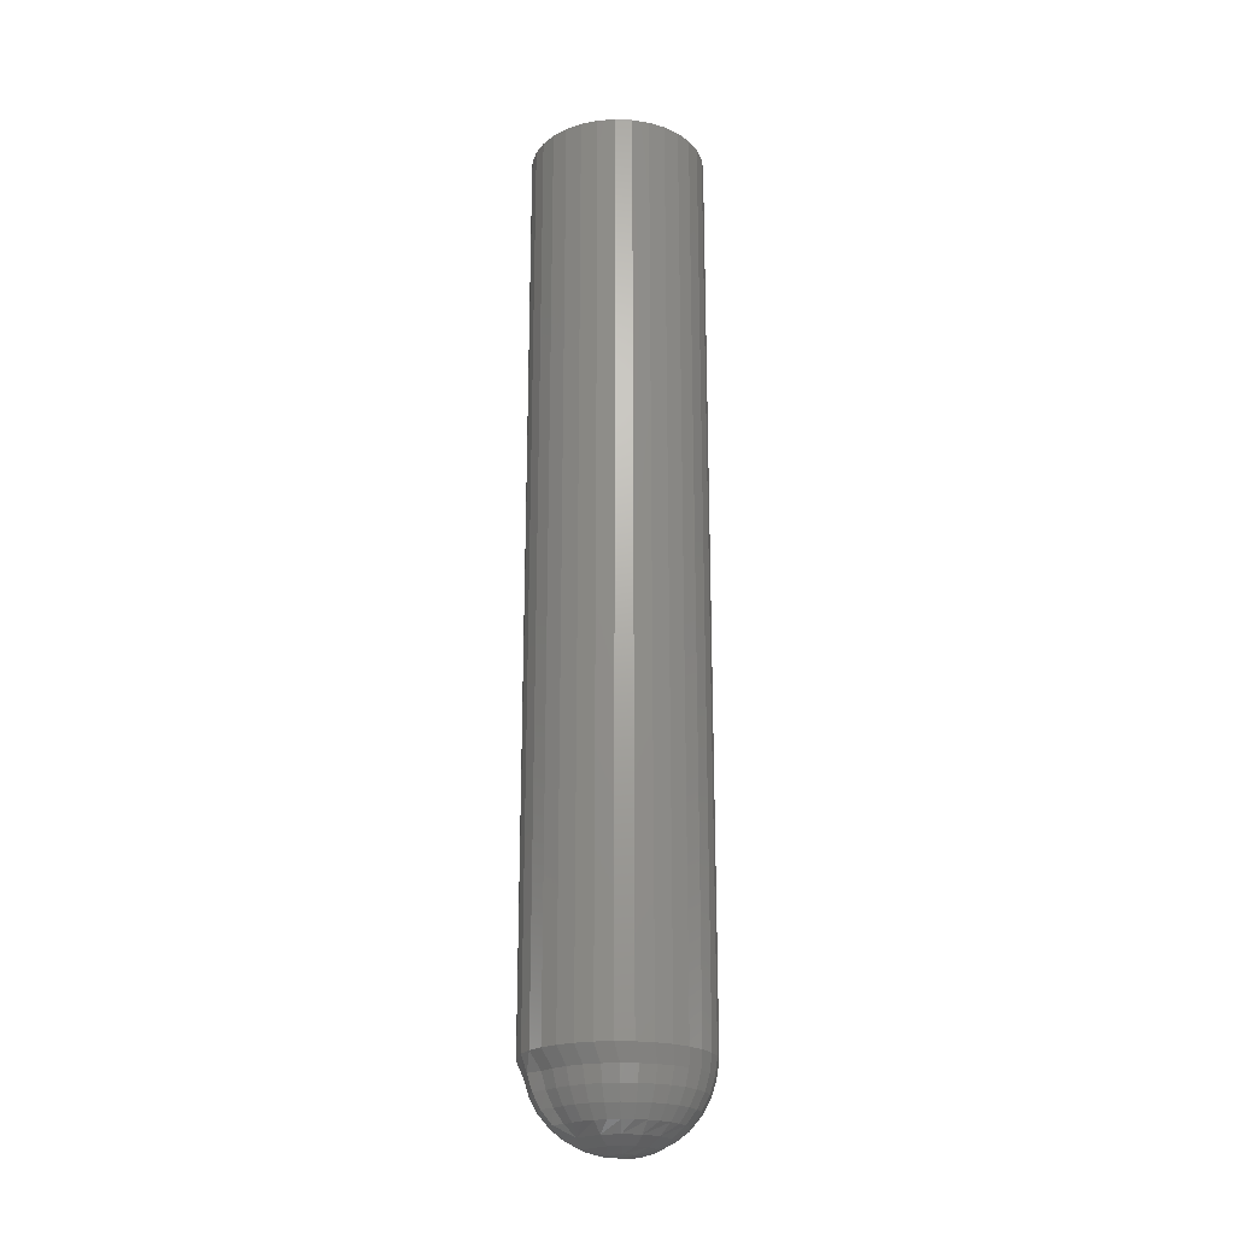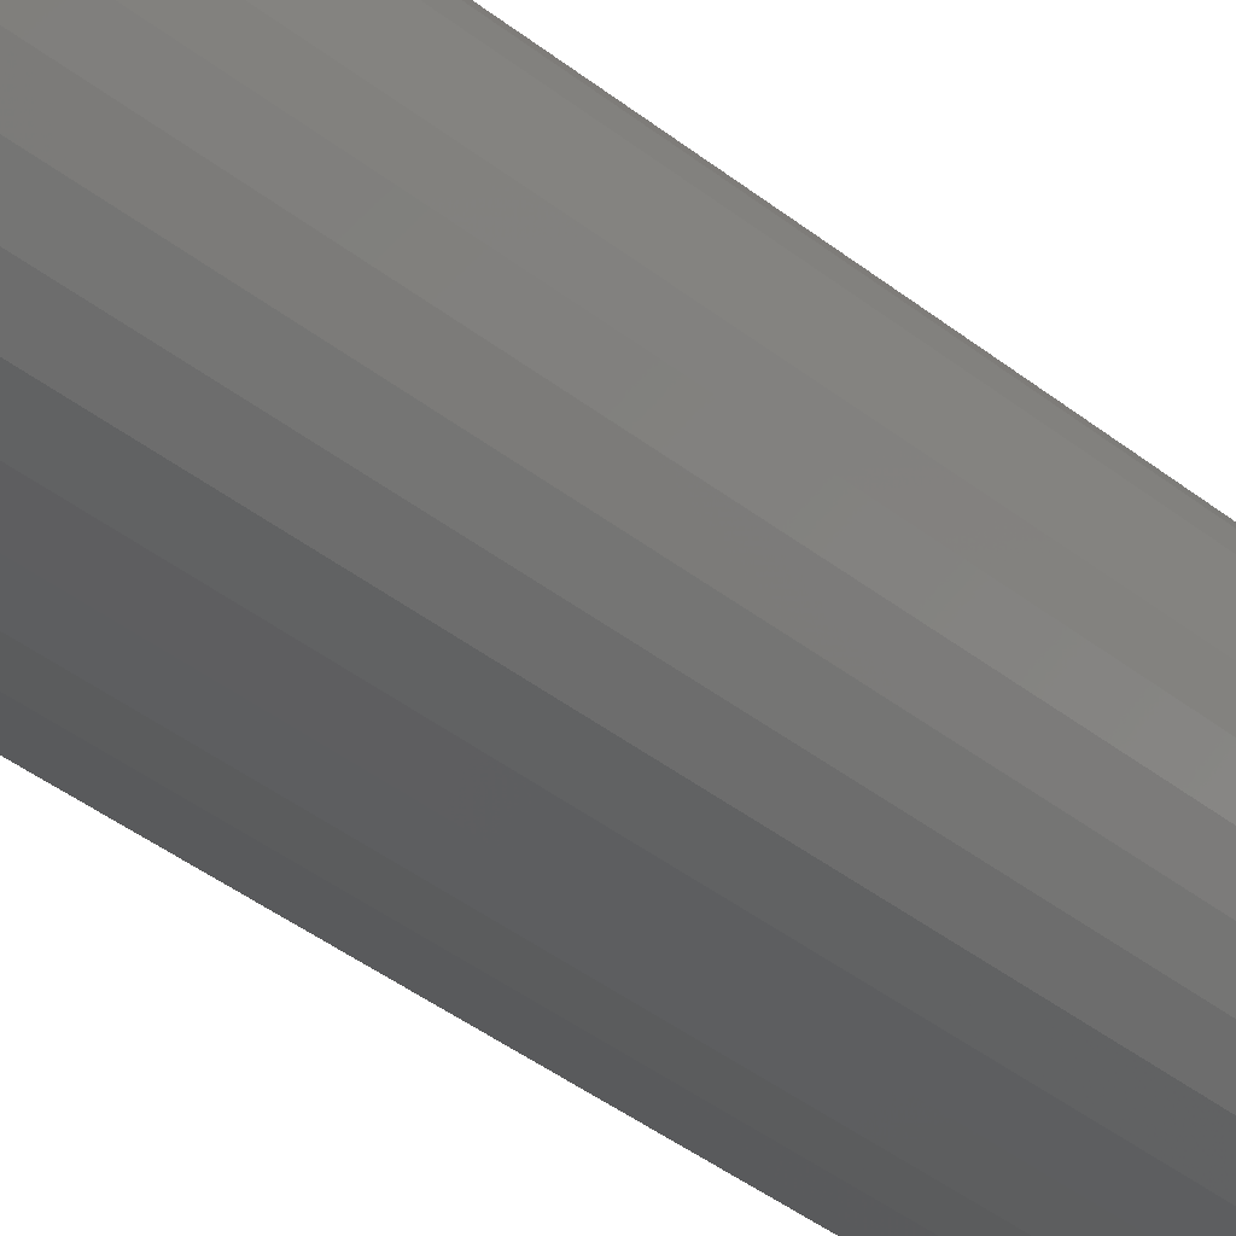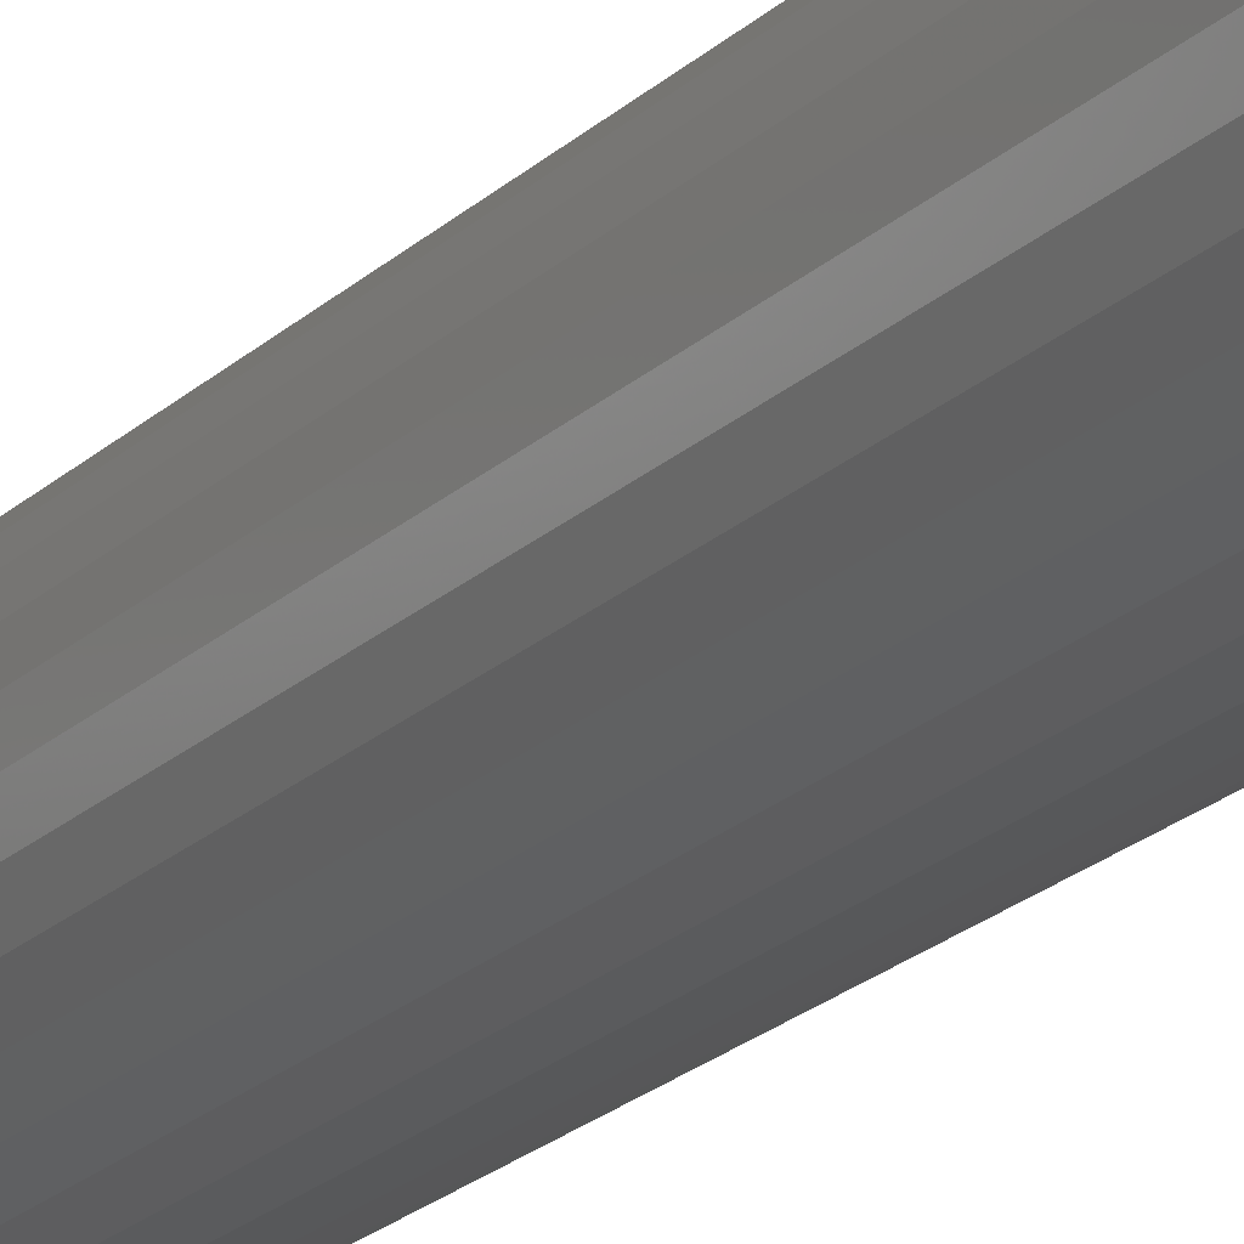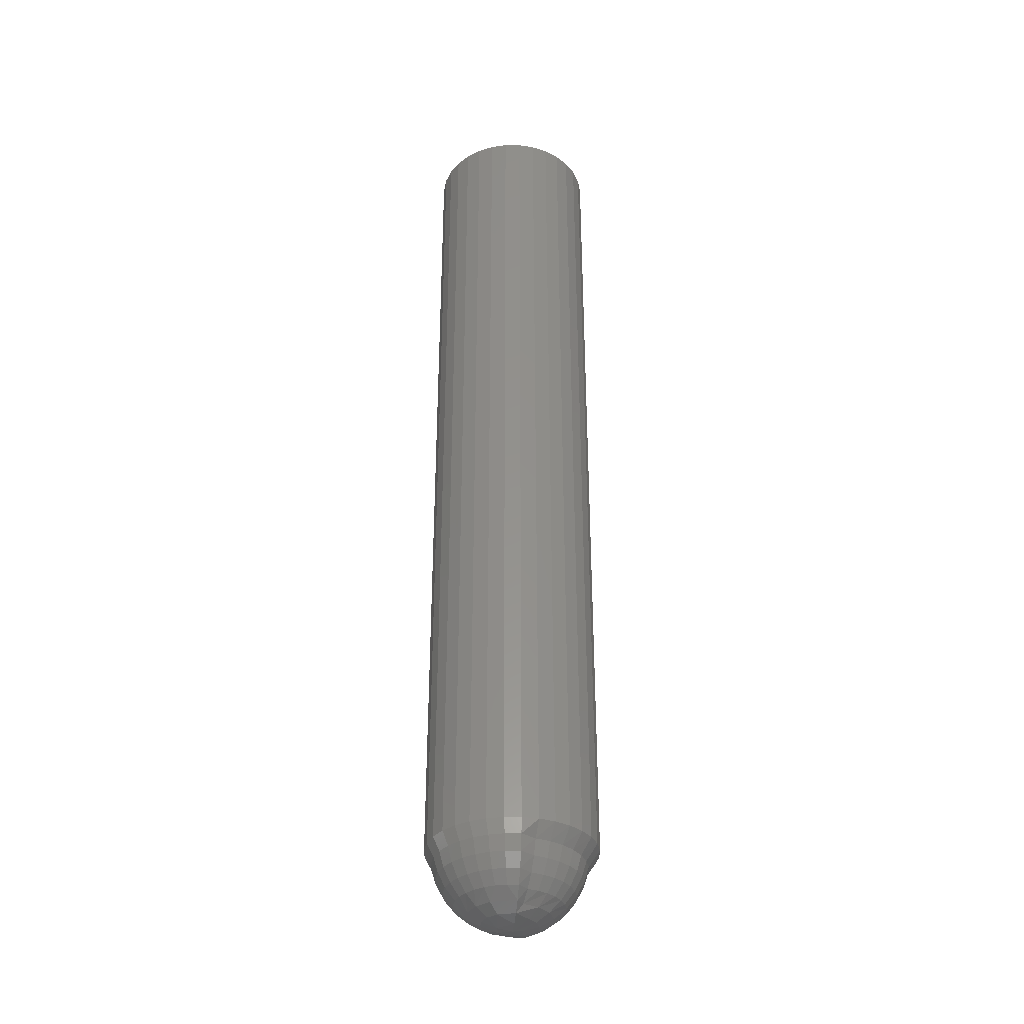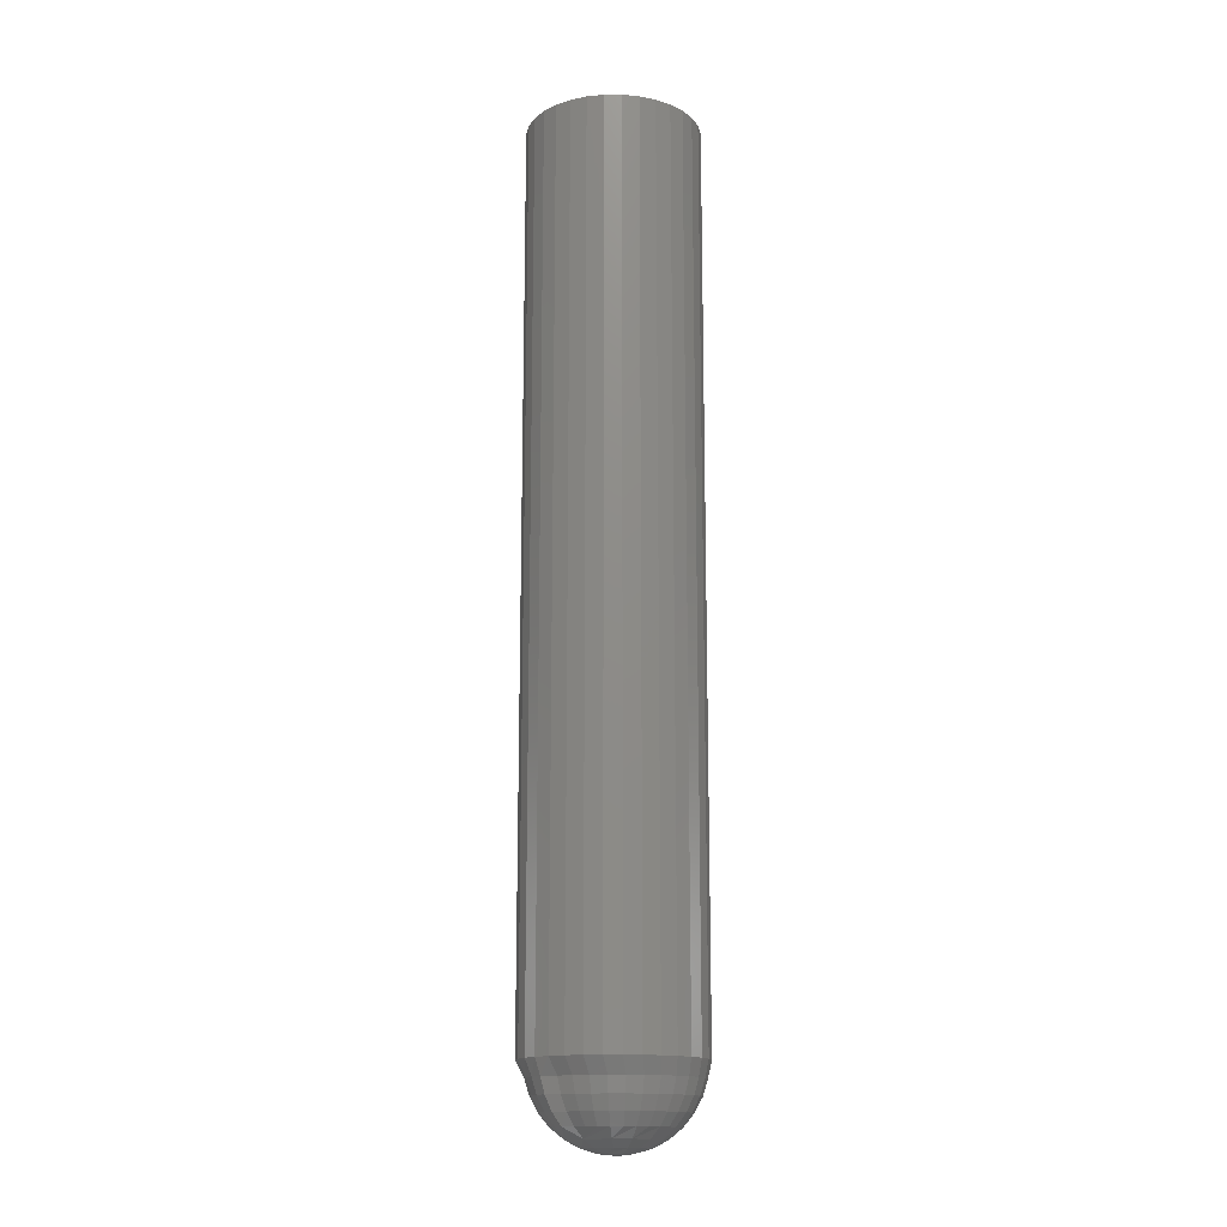
<metadata>
{"format":"stl","ext":"stl","renderer":"f3d","projection":"perspective","resolution":1024,"background":"white","views":[{"elev":-22.2,"azim":-32.0,"up":"+Y"},{"elev":-31.0,"azim":39.4,"up":"+Z"},{"elev":-22.3,"azim":-33.1,"up":"+Z"},{"elev":-34.4,"azim":84.0,"up":"+Y"},{"elev":-15.3,"azim":-50.3,"up":"+Y"}]}
</metadata>
<code>
# stl→obj: 228 verts, 452 faces
v -0.1603 7.725e-17 0.01135
v -0.1603 -0.08594 0.01135
v -0.1604 7.714e-17 0.009728
v -0.1604 -0.08594 0.009728
v -0.1609 7.7e-17 0.00817
v -0.1609 -0.08594 0.00817
v -0.1617 7.684e-17 0.006734
v -0.1617 -0.08594 0.006734
v -0.1627 7.665e-17 0.005476
v -0.1627 -0.08594 0.005476
v -0.164 7.646e-17 0.004443
v -0.164 -0.08594 0.004443
v -0.1654 7.625e-17 0.003675
v -0.1654 -0.08594 0.003675
v -0.167 7.606e-17 0.003202
v -0.167 -0.08594 0.003202
v -0.1686 7.587e-17 0.003043
v -0.1686 -0.08594 0.003043
v -0.1702 7.57e-17 0.003202
v -0.1702 -0.08594 0.003202
v -0.1718 7.555e-17 0.003675
v -0.1718 -0.08594 0.003675
v -0.1732 7.543e-17 0.004443
v -0.1732 -0.08594 0.004443
v -0.1745 7.535e-17 0.005476
v -0.1745 -0.08594 0.005476
v -0.1755 7.53e-17 0.006734
v -0.1755 -0.08594 0.006734
v -0.1763 7.53e-17 0.00817
v -0.1763 -0.08594 0.00817
v -0.1767 7.533e-17 0.009728
v -0.1767 -0.08594 0.009728
v -0.1769 7.541e-17 0.01135
v -0.1769 -0.08594 0.01135
v -0.1767 7.551e-17 0.01297
v -0.1767 -0.08594 0.01297
v -0.1763 7.565e-17 0.01453
v -0.1763 -0.08594 0.01453
v -0.1755 7.582e-17 0.01596
v -0.1755 -0.08594 0.01596
v -0.1745 7.6e-17 0.01722
v -0.1745 -0.08594 0.01722
v -0.1732 7.62e-17 0.01825
v -0.1732 -0.08594 0.01825
v -0.1718 7.64e-17 0.01902
v -0.1718 -0.08594 0.01902
v -0.1702 7.66e-17 0.0195
v -0.1702 -0.08594 0.0195
v -0.1686 7.679e-17 0.01965
v -0.1686 -0.08594 0.01965
v -0.167 7.696e-17 0.0195
v -0.167 -0.08594 0.0195
v -0.1654 7.711e-17 0.01902
v -0.1654 -0.08594 0.01902
v -0.164 7.722e-17 0.01825
v -0.164 -0.08594 0.01825
v -0.1627 7.731e-17 0.01722
v -0.1627 -0.08594 0.01722
v -0.1617 7.735e-17 0.01596
v -0.1617 -0.08594 0.01596
v -0.1609 7.736e-17 0.01453
v -0.1609 -0.08594 0.01453
v -0.1604 7.732e-17 0.01297
v -0.1604 -0.08594 0.01297
v -0.1763 -0.08746 0.009933
v -0.1758 -0.08746 0.01135
v -0.1638 -0.09243 0.01135
v -0.1651 -0.09316 0.01135
v -0.1646 -0.09243 0.01074
v -0.1635 -0.09146 0.01046
v -0.1626 -0.09146 0.01135
v -0.1625 -0.09028 0.01023
v -0.1616 -0.09028 0.01135
v -0.1618 -0.08893 0.01006
v -0.1609 -0.08893 0.01135
v -0.1614 -0.08746 0.009956
v -0.1604 -0.08746 0.01135
v -0.1742 -0.09146 0.01045
v -0.1724 -0.09243 0.01135
v -0.1736 -0.09146 0.01135
v -0.1746 -0.09028 0.01135
v -0.1751 -0.09028 0.01021
v -0.1753 -0.08893 0.01135
v -0.1758 -0.08893 0.01004
v -0.1713 -0.09316 0.01003
v -0.1696 -0.0936 0.01135
v -0.1711 -0.09316 0.01135
v -0.1724 -0.09243 0.009244
v -0.1738 -0.09146 0.009459
v -0.1747 -0.09028 0.009051
v -0.1754 -0.08893 0.008749
v -0.1758 -0.08746 0.008562
v -0.1694 -0.0936 0.01036
v -0.1733 -0.09146 0.008554
v -0.1741 -0.09028 0.007987
v -0.1747 -0.08893 0.007566
v -0.1751 -0.08746 0.007307
v -0.1704 -0.09316 0.009256
v -0.1712 -0.09243 0.008118
v -0.1726 -0.09146 0.007765
v -0.1733 -0.09028 0.007059
v -0.1738 -0.08893 0.006535
v -0.1741 -0.08746 0.006212
v -0.1718 -0.09146 0.00712
v -0.1723 -0.09028 0.006301
v -0.1727 -0.08893 0.005692
v -0.173 -0.08746 0.005318
v -0.1694 -0.09316 0.008839
v -0.1696 -0.09243 0.007512
v -0.1709 -0.09146 0.006642
v -0.1712 -0.09028 0.005739
v -0.1715 -0.08893 0.005069
v -0.1717 -0.08746 0.004655
v -0.1683 -0.0936 0.01036
v -0.1699 -0.09146 0.006349
v -0.17 -0.09028 0.005395
v -0.1702 -0.08893 0.004686
v -0.1703 -0.08746 0.004249
v -0.1683 -0.09316 0.008841
v -0.168 -0.09243 0.007515
v -0.1688 -0.09146 0.006252
v -0.1688 -0.09028 0.00528
v -0.1688 -0.08893 0.004558
v -0.1688 -0.08746 0.004114
v -0.1678 -0.09146 0.006353
v -0.1676 -0.09028 0.005399
v -0.1675 -0.08893 0.00469
v -0.1674 -0.08746 0.004254
v -0.1672 -0.09316 0.009261
v -0.1665 -0.09243 0.008125
v -0.1668 -0.09146 0.006649
v -0.1664 -0.09028 0.005747
v -0.1661 -0.08893 0.005077
v -0.166 -0.08746 0.004664
v -0.1658 -0.09146 0.007129
v -0.1653 -0.09028 0.006312
v -0.1649 -0.08893 0.005704
v -0.1647 -0.08746 0.00533
v -0.1664 -0.09316 0.01004
v -0.1653 -0.09243 0.009255
v -0.165 -0.09146 0.007776
v -0.1644 -0.09028 0.007073
v -0.1639 -0.08893 0.00655
v -0.1635 -0.08746 0.006228
v -0.1643 -0.09146 0.008568
v -0.1635 -0.09028 0.008003
v -0.163 -0.08893 0.007584
v -0.1626 -0.08746 0.007326
v -0.1638 -0.09146 0.009474
v -0.1629 -0.09028 0.009069
v -0.1623 -0.08893 0.008769
v -0.1619 -0.08746 0.008583
v -0.1681 -0.09375 0.01135
v -0.1666 -0.0936 0.01135
v -0.1606 -0.08746 0.01284
v -0.1627 -0.09146 0.01243
v -0.1617 -0.09028 0.01262
v -0.161 -0.08893 0.01276
v -0.1656 -0.09316 0.01301
v -0.1645 -0.09243 0.01376
v -0.163 -0.09146 0.01346
v -0.1621 -0.09028 0.01383
v -0.1614 -0.08893 0.01411
v -0.161 -0.08746 0.01428
v -0.1678 -0.0936 0.01284
v -0.1664 -0.09316 0.01383
v -0.1657 -0.09243 0.01496
v -0.1635 -0.09146 0.01442
v -0.1642 -0.09146 0.01525
v -0.1627 -0.09028 0.01496
v -0.1635 -0.09028 0.01594
v -0.1621 -0.08893 0.01536
v -0.163 -0.08893 0.01645
v -0.1617 -0.08746 0.01561
v -0.1627 -0.08746 0.01677
v -0.165 -0.09146 0.01594
v -0.1645 -0.09028 0.01675
v -0.1641 -0.08893 0.01735
v -0.1638 -0.08746 0.01772
v -0.1675 -0.09316 0.01428
v -0.1672 -0.09243 0.01561
v -0.166 -0.09146 0.01645
v -0.1656 -0.09028 0.01735
v -0.1653 -0.08893 0.01802
v -0.1652 -0.08746 0.01843
v -0.1689 -0.0936 0.01262
v -0.1687 -0.09316 0.01428
v -0.1689 -0.09243 0.01561
v -0.167 -0.09146 0.01677
v -0.1681 -0.09146 0.01687
v -0.1668 -0.09028 0.01772
v -0.1681 -0.09028 0.01784
v -0.1667 -0.08893 0.01843
v -0.1681 -0.08893 0.01857
v -0.1666 -0.08746 0.01886
v -0.1681 -0.08746 0.01901
v -0.1692 -0.09146 0.01677
v -0.1694 -0.09028 0.01772
v -0.1695 -0.08893 0.01843
v -0.1696 -0.08746 0.01886
v -0.1698 -0.09316 0.01383
v -0.1705 -0.09243 0.01496
v -0.1702 -0.09146 0.01645
v -0.1706 -0.09028 0.01735
v -0.1709 -0.08893 0.01802
v -0.171 -0.08746 0.01843
v -0.1706 -0.09316 0.01301
v -0.1717 -0.09243 0.01376
v -0.1712 -0.09146 0.01594
v -0.172 -0.09146 0.01525
v -0.1717 -0.09028 0.01675
v -0.1727 -0.09028 0.01594
v -0.1721 -0.08893 0.01735
v -0.1732 -0.08893 0.01645
v -0.1723 -0.08746 0.01772
v -0.1735 -0.08746 0.01677
v -0.1727 -0.09146 0.01442
v -0.1735 -0.09028 0.01496
v -0.1741 -0.08893 0.01536
v -0.1745 -0.08746 0.01561
v -0.1732 -0.09146 0.01346
v -0.1741 -0.09028 0.01383
v -0.1748 -0.08893 0.01411
v -0.1752 -0.08746 0.01428
v -0.1756 -0.08746 0.01284
v -0.1752 -0.08893 0.01276
v -0.1745 -0.09028 0.01262
v -0.1735 -0.09146 0.01243
f 1 2 3
f 3 2 4
f 3 4 5
f 5 4 6
f 5 6 7
f 7 6 8
f 7 8 9
f 9 8 10
f 9 10 11
f 11 10 12
f 11 12 13
f 13 12 14
f 13 14 15
f 15 14 16
f 15 16 17
f 17 16 18
f 17 18 19
f 19 18 20
f 19 20 21
f 21 20 22
f 21 22 23
f 23 22 24
f 23 24 25
f 25 24 26
f 25 26 27
f 27 26 28
f 27 28 29
f 29 28 30
f 29 30 31
f 31 30 32
f 31 32 33
f 33 32 34
f 33 34 35
f 35 34 36
f 35 36 37
f 37 36 38
f 37 38 39
f 39 38 40
f 39 40 41
f 41 40 42
f 41 42 43
f 43 42 44
f 43 44 45
f 45 44 46
f 45 46 47
f 47 46 48
f 47 48 49
f 49 48 50
f 49 50 51
f 51 50 52
f 51 52 53
f 53 52 54
f 53 54 55
f 55 54 56
f 55 56 57
f 57 56 58
f 57 58 59
f 59 58 60
f 59 60 61
f 61 60 62
f 61 62 63
f 63 62 64
f 63 64 1
f 1 64 2
f 34 65 66
f 34 32 65
f 67 68 69
f 69 70 67
f 67 70 71
f 70 72 71
f 71 72 73
f 72 74 73
f 73 74 75
f 74 76 75
f 75 76 77
f 76 4 77
f 2 77 4
f 78 79 80
f 80 81 78
f 78 81 82
f 81 83 82
f 82 83 84
f 83 66 84
f 84 66 65
f 85 86 87
f 87 79 85
f 85 79 88
f 79 78 88
f 88 78 89
f 78 82 89
f 89 82 90
f 82 84 90
f 90 84 91
f 84 65 91
f 91 65 92
f 65 32 92
f 92 32 30
f 86 85 93
f 94 88 89
f 89 90 94
f 94 90 95
f 90 91 95
f 95 91 96
f 91 92 96
f 96 92 97
f 92 30 97
f 97 30 28
f 98 93 85
f 85 88 98
f 98 88 99
f 88 94 99
f 99 94 100
f 94 95 100
f 100 95 101
f 95 96 101
f 101 96 102
f 96 97 102
f 102 97 103
f 97 28 103
f 103 28 26
f 104 99 100
f 100 101 104
f 104 101 105
f 101 102 105
f 105 102 106
f 102 103 106
f 106 103 107
f 103 26 107
f 107 26 24
f 108 93 98
f 98 99 108
f 108 99 109
f 99 104 109
f 109 104 110
f 104 105 110
f 110 105 111
f 105 106 111
f 111 106 112
f 106 107 112
f 112 107 113
f 107 24 113
f 113 24 22
f 93 108 114
f 115 109 110
f 110 111 115
f 115 111 116
f 111 112 116
f 116 112 117
f 112 113 117
f 117 113 118
f 113 22 118
f 118 22 20
f 119 114 108
f 108 109 119
f 119 109 120
f 109 115 120
f 120 115 121
f 115 116 121
f 121 116 122
f 116 117 122
f 122 117 123
f 117 118 123
f 123 118 124
f 118 20 124
f 124 20 18
f 125 120 121
f 121 122 125
f 125 122 126
f 122 123 126
f 126 123 127
f 123 124 127
f 127 124 128
f 124 18 128
f 128 18 16
f 129 114 119
f 119 120 129
f 129 120 130
f 120 125 130
f 130 125 131
f 125 126 131
f 131 126 132
f 126 127 132
f 132 127 133
f 127 128 133
f 133 128 134
f 128 16 134
f 134 16 14
f 135 130 131
f 131 132 135
f 135 132 136
f 132 133 136
f 136 133 137
f 133 134 137
f 137 134 138
f 134 14 138
f 138 14 12
f 129 130 139
f 139 130 140
f 130 135 140
f 140 135 141
f 135 136 141
f 141 136 142
f 136 137 142
f 142 137 143
f 137 138 143
f 143 138 144
f 138 12 144
f 144 12 10
f 145 140 141
f 141 142 145
f 145 142 146
f 142 143 146
f 146 143 147
f 143 144 147
f 147 144 148
f 144 10 148
f 148 10 8
f 139 140 68
f 68 140 69
f 140 145 69
f 69 145 149
f 145 146 149
f 149 146 150
f 146 147 150
f 150 147 151
f 147 148 151
f 151 148 152
f 148 8 152
f 152 8 6
f 70 69 149
f 149 150 70
f 70 150 72
f 150 151 72
f 72 151 74
f 151 152 74
f 74 152 76
f 152 6 76
f 76 6 4
f 153 86 93
f 153 93 114
f 153 114 129
f 153 129 139
f 153 139 68
f 153 68 154
f 2 155 77
f 2 64 155
f 156 67 71
f 71 73 156
f 156 73 157
f 73 75 157
f 157 75 158
f 75 77 158
f 158 77 155
f 159 154 68
f 68 67 159
f 159 67 160
f 67 156 160
f 160 156 161
f 156 157 161
f 161 157 162
f 157 158 162
f 162 158 163
f 158 155 163
f 163 155 164
f 155 64 164
f 164 64 62
f 154 159 165
f 165 159 166
f 159 160 166
f 166 160 167
f 160 168 167
f 167 168 169
f 168 170 169
f 169 170 171
f 170 172 171
f 171 172 173
f 172 174 173
f 173 174 175
f 174 60 175
f 175 60 58
f 176 167 169
f 169 171 176
f 176 171 177
f 171 173 177
f 177 173 178
f 173 175 178
f 178 175 179
f 175 58 179
f 179 58 56
f 180 165 166
f 166 167 180
f 180 167 181
f 167 176 181
f 181 176 182
f 176 177 182
f 182 177 183
f 177 178 183
f 183 178 184
f 178 179 184
f 184 179 185
f 179 56 185
f 185 56 54
f 165 180 186
f 186 180 187
f 180 181 187
f 187 181 188
f 181 189 188
f 188 189 190
f 189 191 190
f 190 191 192
f 191 193 192
f 192 193 194
f 193 195 194
f 194 195 196
f 195 52 196
f 196 52 50
f 197 188 190
f 190 192 197
f 197 192 198
f 192 194 198
f 198 194 199
f 194 196 199
f 199 196 200
f 196 50 200
f 200 50 48
f 201 186 187
f 187 188 201
f 201 188 202
f 188 197 202
f 202 197 203
f 197 198 203
f 203 198 204
f 198 199 204
f 204 199 205
f 199 200 205
f 205 200 206
f 200 48 206
f 206 48 46
f 186 201 86
f 86 201 207
f 201 202 207
f 207 202 208
f 202 209 208
f 208 209 210
f 209 211 210
f 210 211 212
f 211 213 212
f 212 213 214
f 213 215 214
f 214 215 216
f 215 44 216
f 216 44 42
f 217 208 210
f 210 212 217
f 217 212 218
f 212 214 218
f 218 214 219
f 214 216 219
f 219 216 220
f 216 42 220
f 220 42 40
f 87 86 207
f 207 208 87
f 87 208 79
f 208 217 79
f 79 217 221
f 217 218 221
f 221 218 222
f 218 219 222
f 222 219 223
f 219 220 223
f 223 220 224
f 220 40 224
f 224 40 38
f 153 154 165
f 153 165 186
f 153 186 86
f 36 34 225
f 225 34 66
f 225 66 226
f 226 66 83
f 226 83 227
f 227 83 81
f 227 81 228
f 228 81 80
f 228 80 79
f 62 60 164
f 164 60 174
f 164 174 163
f 163 174 172
f 163 172 162
f 162 172 170
f 162 170 161
f 161 170 168
f 161 168 160
f 54 52 185
f 185 52 195
f 185 195 184
f 184 195 193
f 184 193 183
f 183 193 191
f 183 191 182
f 182 191 189
f 182 189 181
f 46 44 206
f 206 44 215
f 206 215 205
f 205 215 213
f 205 213 204
f 204 213 211
f 204 211 203
f 203 211 209
f 203 209 202
f 38 36 224
f 224 36 225
f 224 225 223
f 223 225 226
f 223 226 222
f 222 226 227
f 222 227 221
f 221 227 228
f 221 228 79
f 59 37 39
f 61 37 59
f 61 35 37
f 63 35 61
f 3 31 1
f 3 29 31
f 5 29 3
f 5 27 29
f 7 27 5
f 7 25 27
f 9 25 7
f 9 23 25
f 21 23 9
f 33 35 63
f 33 63 1
f 33 1 31
f 57 59 39
f 57 39 41
f 57 41 43
f 57 43 45
f 57 45 47
f 57 47 49
f 57 49 51
f 57 51 53
f 57 53 55
f 11 13 15
f 11 15 17
f 11 17 19
f 11 19 21
f 11 21 9

</code>
